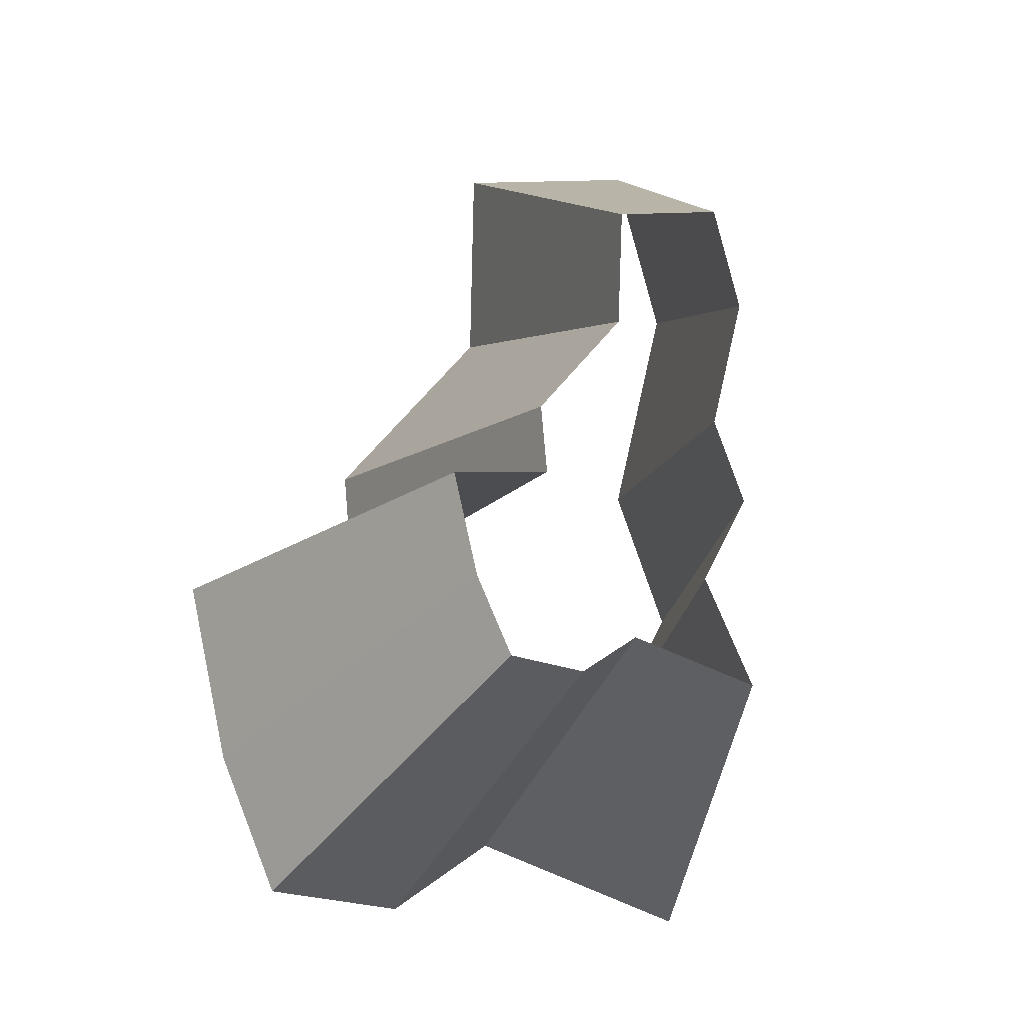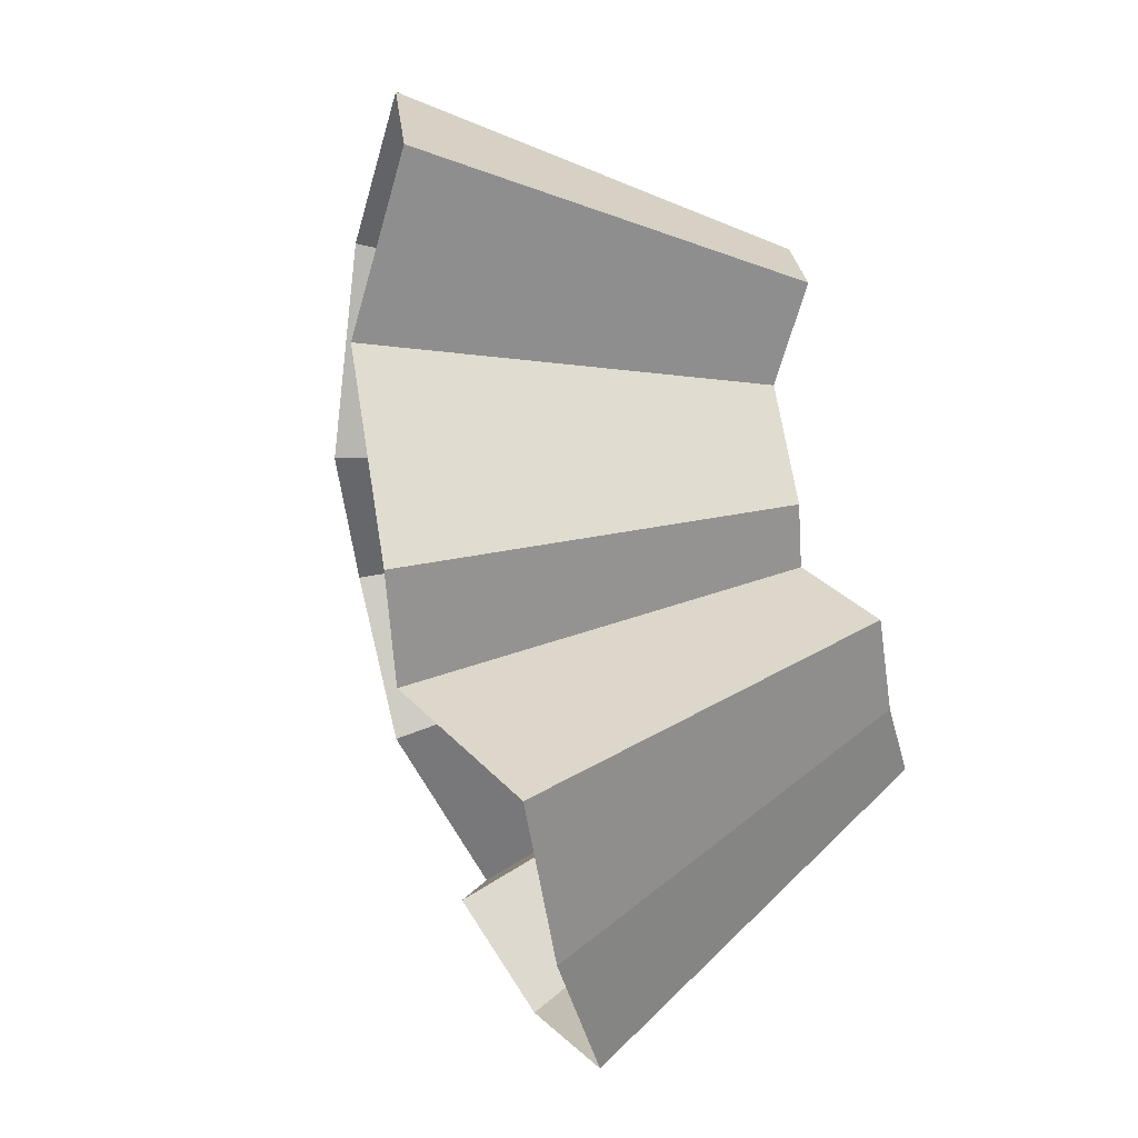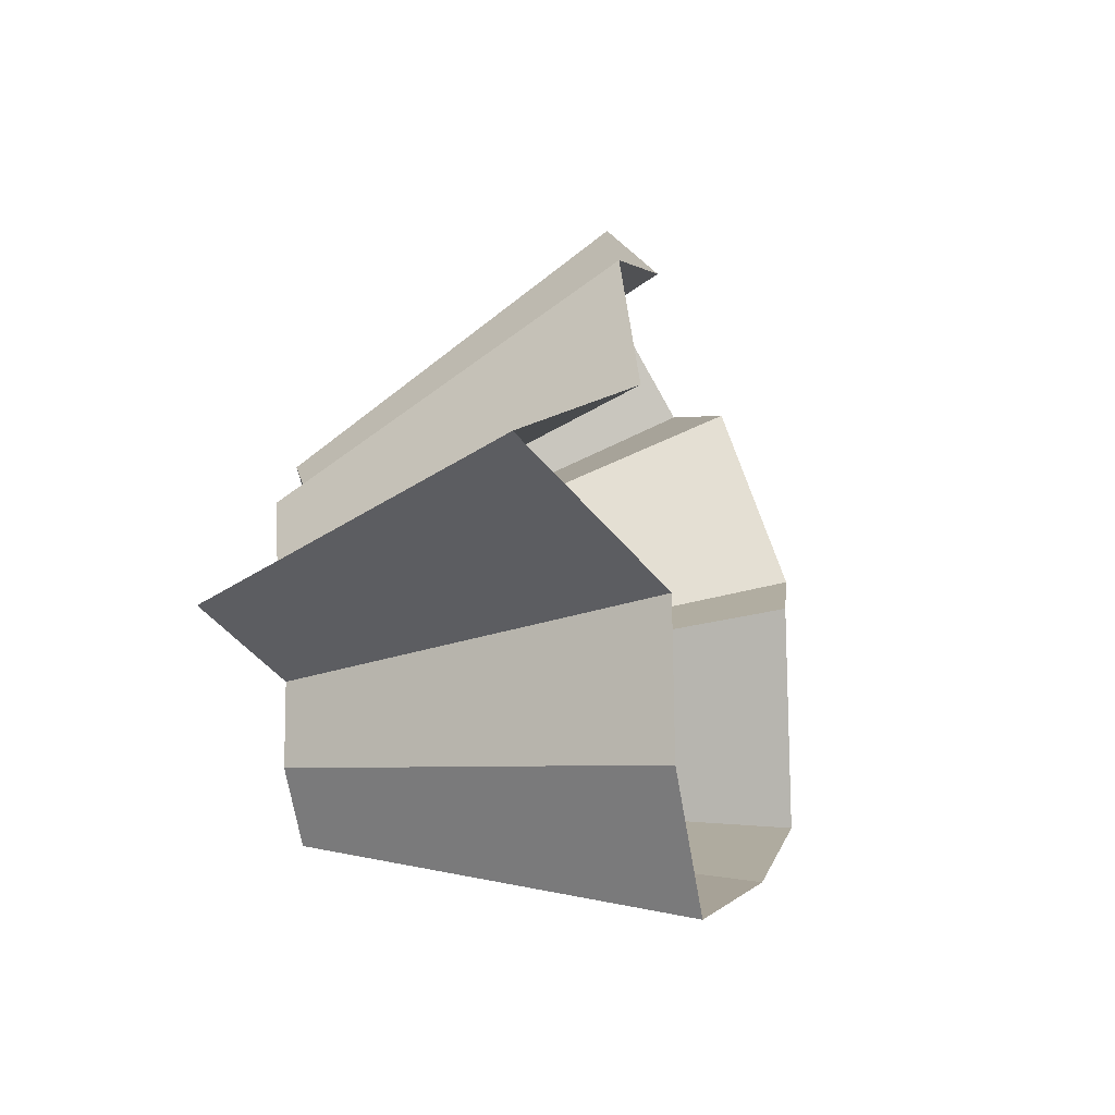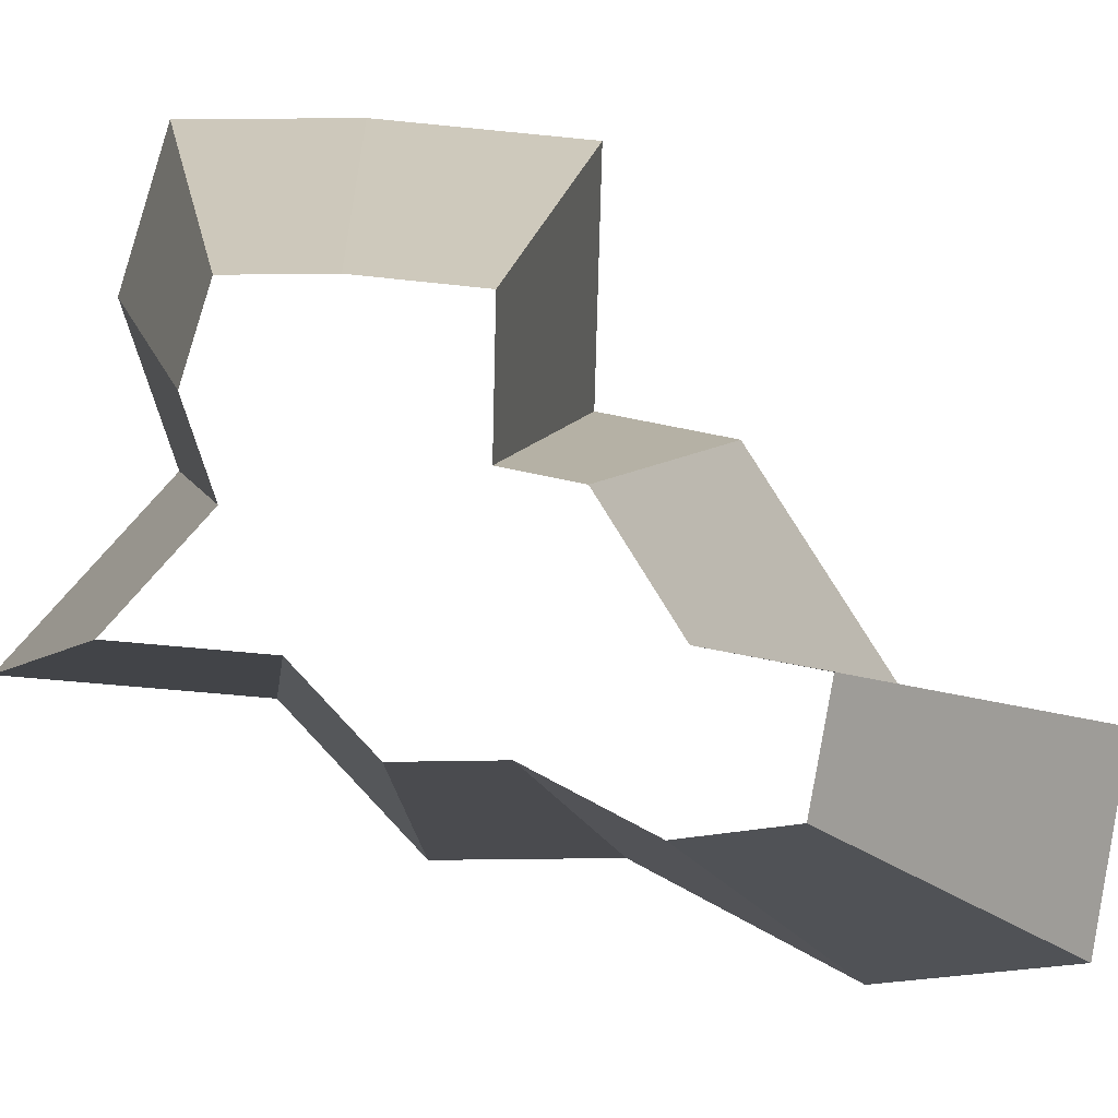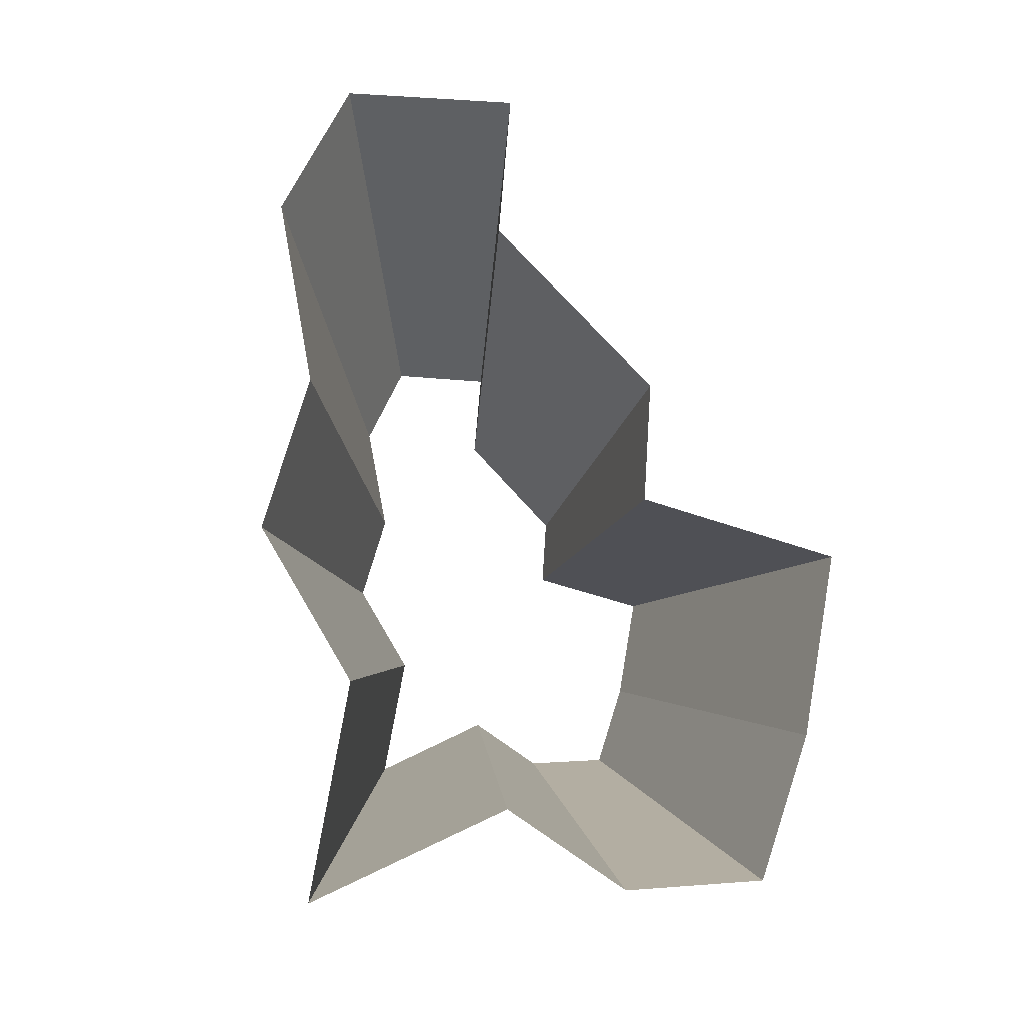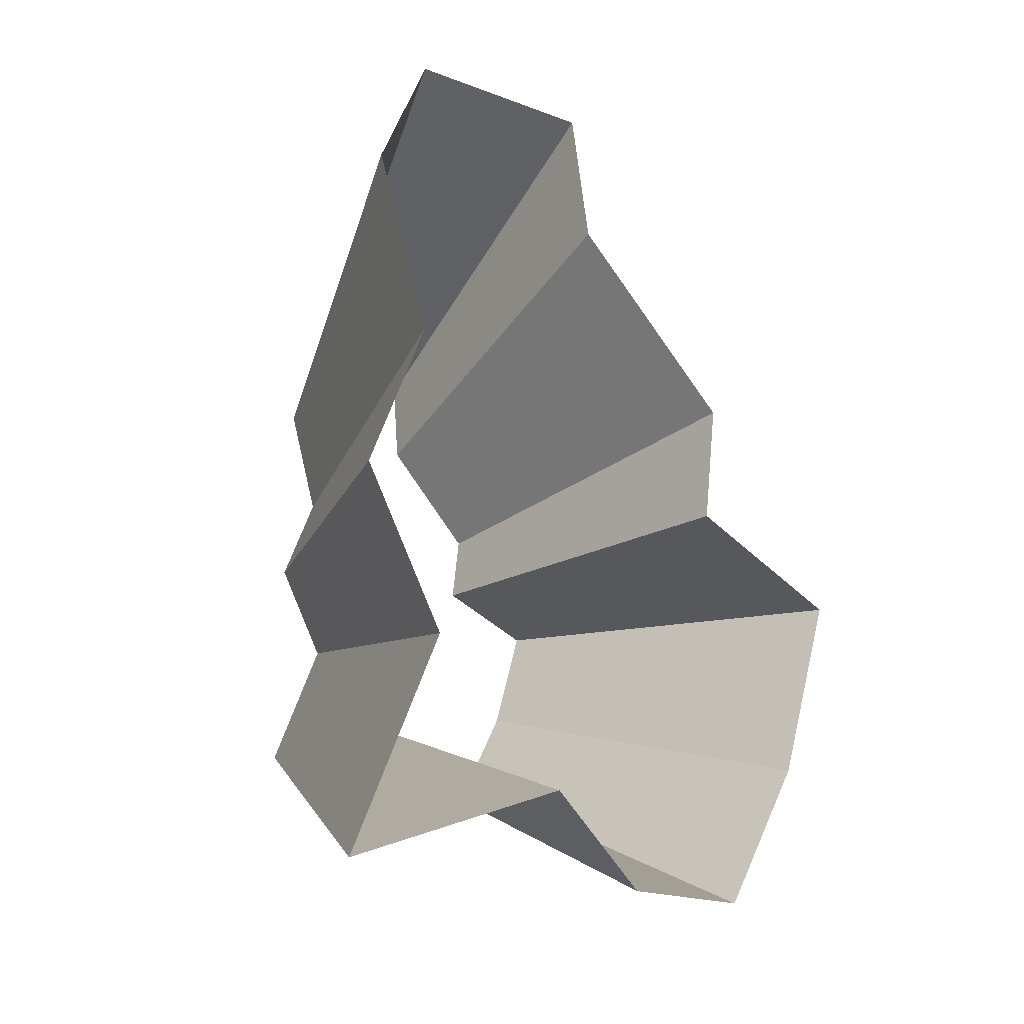
<metadata>
{"format":"obj","ext":"obj","renderer":"f3d","projection":"perspective","resolution":1024,"background":"white","views":[{"elev":-9.8,"azim":-155.6,"up":"+Z"},{"elev":20.3,"azim":122.9,"up":"+Z"},{"elev":-76.8,"azim":-21.4,"up":"+Z"},{"elev":42.2,"azim":-68.2,"up":"+Y"},{"elev":-21.4,"azim":42.3,"up":"+Z"},{"elev":-27.4,"azim":15.3,"up":"+Z"}]}
</metadata>
<code>
g shard14
v 0.2488 -0.3231 -0.144
v 0.2035 -0.3027 -0.2345
v 0.2854 -0.2593 -0.1968
v 0.2266 -0.36 -0.07522
v 0.2496 -0.3544 -0.006987
v 0.2263 -0.3562 0.091
v 0.3113 -0.294 0.07188
v 0.2363 -0.3233 0.1653
v 0.299 -0.2724 0.1569
v 0.3594 -0.2427 -0.006322
v 0.3538 -0.2419 -0.06099
v 0.3931 -0.1516 -0.07398
v 0.3724 -0.1495 -0.1563
v 0.3076 -0.2042 -0.2279
v 0.3426 -0.1472 -0.2194
v 0.4479 -0.5816 -0.2592
v 0.3663 -0.5448 -0.422
v 0.5137 -0.4668 -0.3543
v 0.408 -0.6479 -0.1354
v 0.4492 -0.6379 -0.01258
v 0.4073 -0.6411 0.1638
v 0.4253 -0.5819 0.2976
v 0.5603 -0.5292 0.1294
v 0.5383 -0.4904 0.2823
v 0.6469 -0.4369 -0.01138
v 0.6368 -0.4354 -0.1098
v 0.7077 -0.2728 -0.1332
v 0.6703 -0.2691 -0.2813
v 0.5537 -0.3676 -0.4102
v 0.6166 -0.2649 -0.395
v 0.3663 -0.5448 -0.422
v 0.2035 -0.3027 -0.2345
v 0.2488 -0.3231 -0.144
v 0.4479 -0.5816 -0.2592
v 0.2266 -0.36 -0.07522
v 0.408 -0.6479 -0.1354
v 0.2496 -0.3544 -0.006987
v 0.4492 -0.6379 -0.01258
v 0.2263 -0.3562 0.091
v 0.4073 -0.6411 0.1638
v 0.2363 -0.3233 0.1653
v 0.4253 -0.5819 0.2976
v 0.5383 -0.4904 0.2823
v 0.299 -0.2724 0.1569
v 0.3113 -0.294 0.07188
v 0.5603 -0.5292 0.1294
v 0.3594 -0.2427 -0.006322
v 0.6469 -0.4369 -0.01138
v 0.3538 -0.2419 -0.06099
v 0.6368 -0.4354 -0.1098
v 0.3931 -0.1516 -0.07398
v 0.7077 -0.2728 -0.1332
v 0.5137 -0.4668 -0.3543
v 0.2854 -0.2593 -0.1968
v 0.5537 -0.3676 -0.4102
v 0.3076 -0.2042 -0.2279
v 0.3724 -0.1495 -0.1563
v 0.6703 -0.2691 -0.2813
v 0.6166 -0.2649 -0.395
v 0.3426 -0.1472 -0.2194
g shard14_0
f 16 17 2
f 1 16 2
f 31 18 3
f 32 31 3
f 19 34 33
f 4 19 33
f 20 36 35
f 5 20 35
f 21 38 37
f 6 21 37
f 22 40 39
f 8 22 39
f 23 24 9
f 7 23 9
f 43 42 41
f 44 43 41
f 25 46 45
f 10 25 45
f 26 48 47
f 11 26 47
f 27 50 49
f 12 27 49
f 28 52 51
f 13 28 51
f 53 29 14
f 54 53 14
f 55 30 15
f 56 55 15
f 59 58 57
f 60 59 57

</code>
